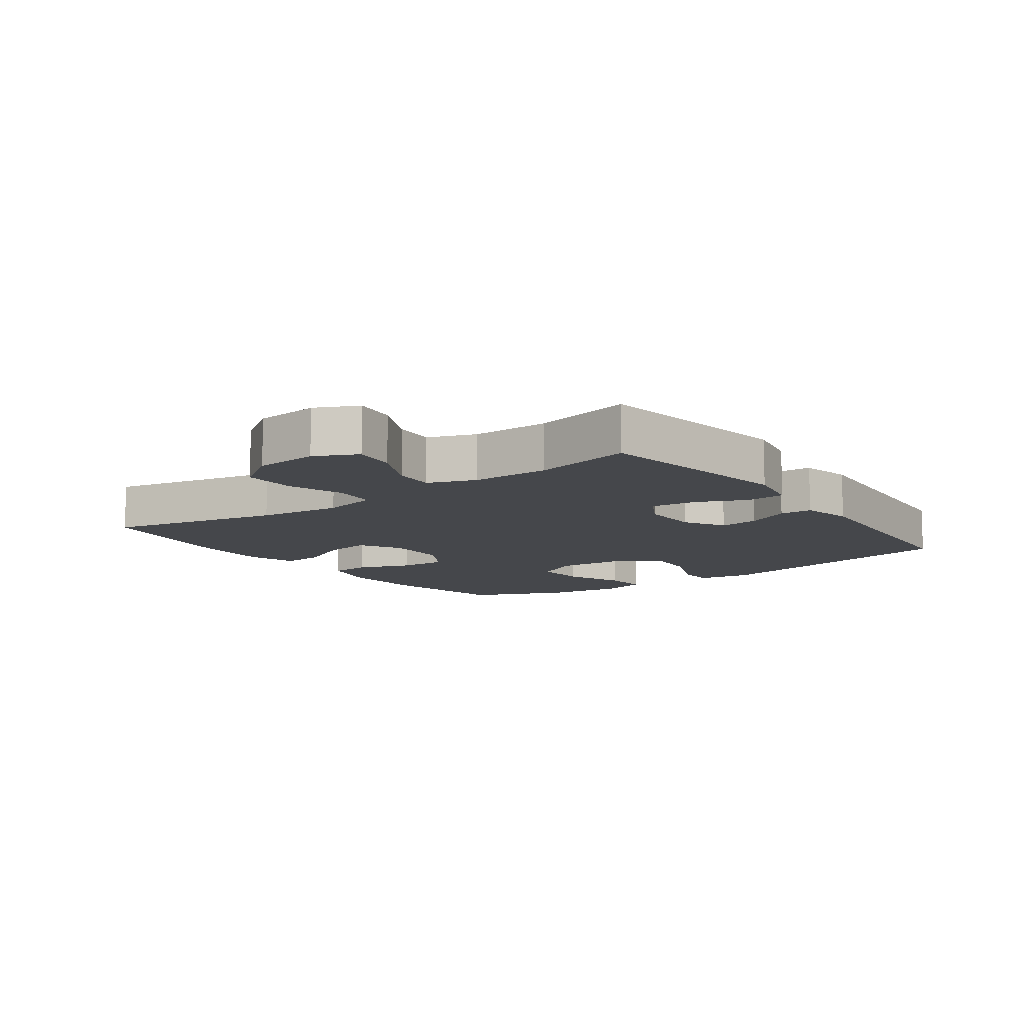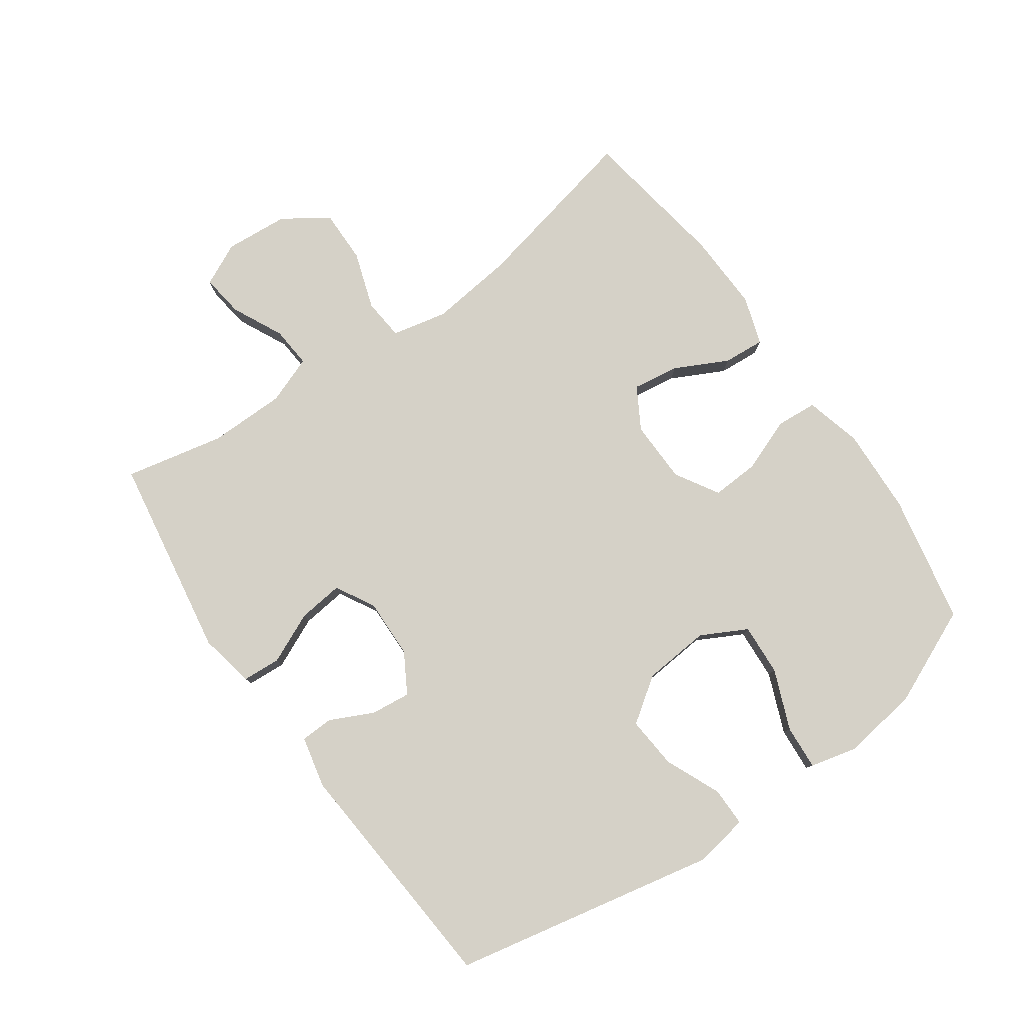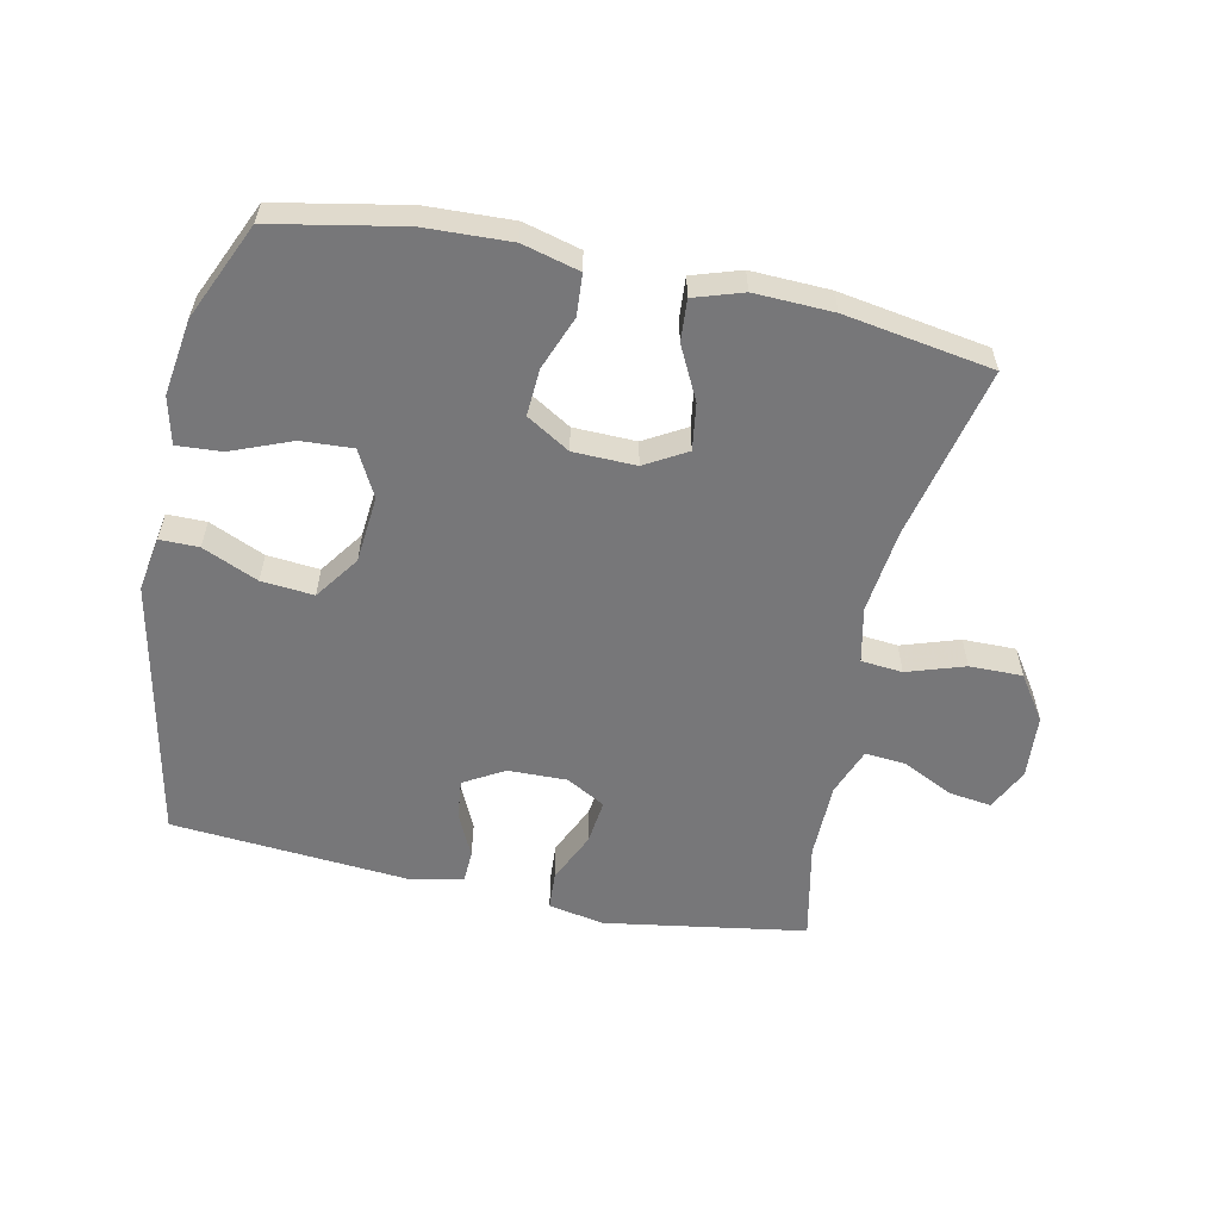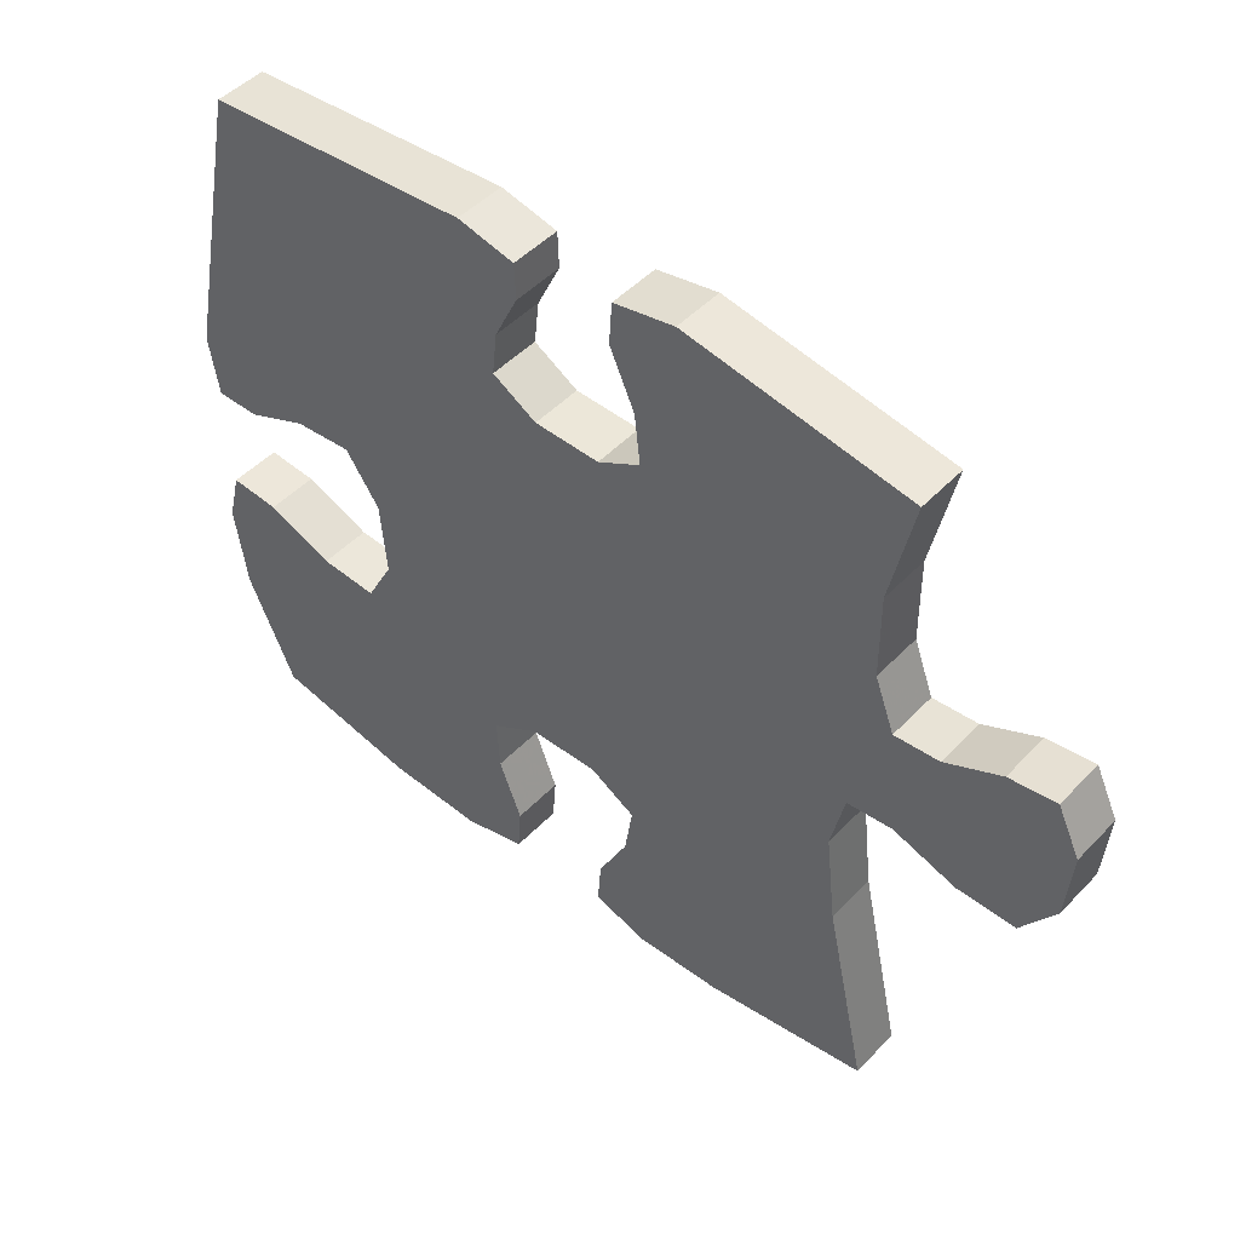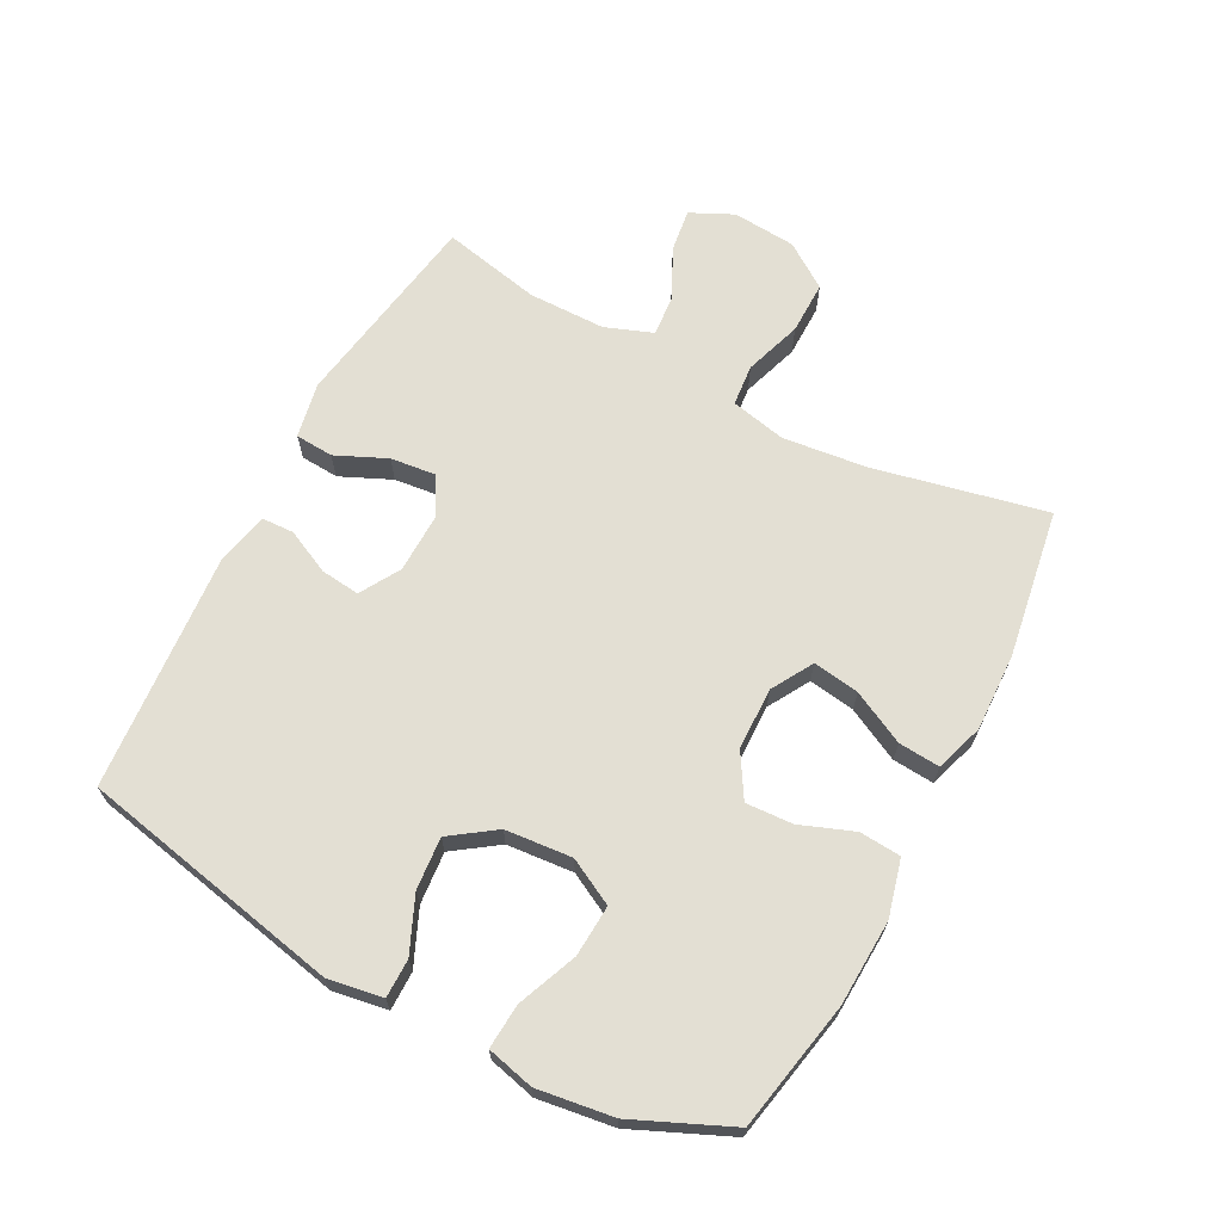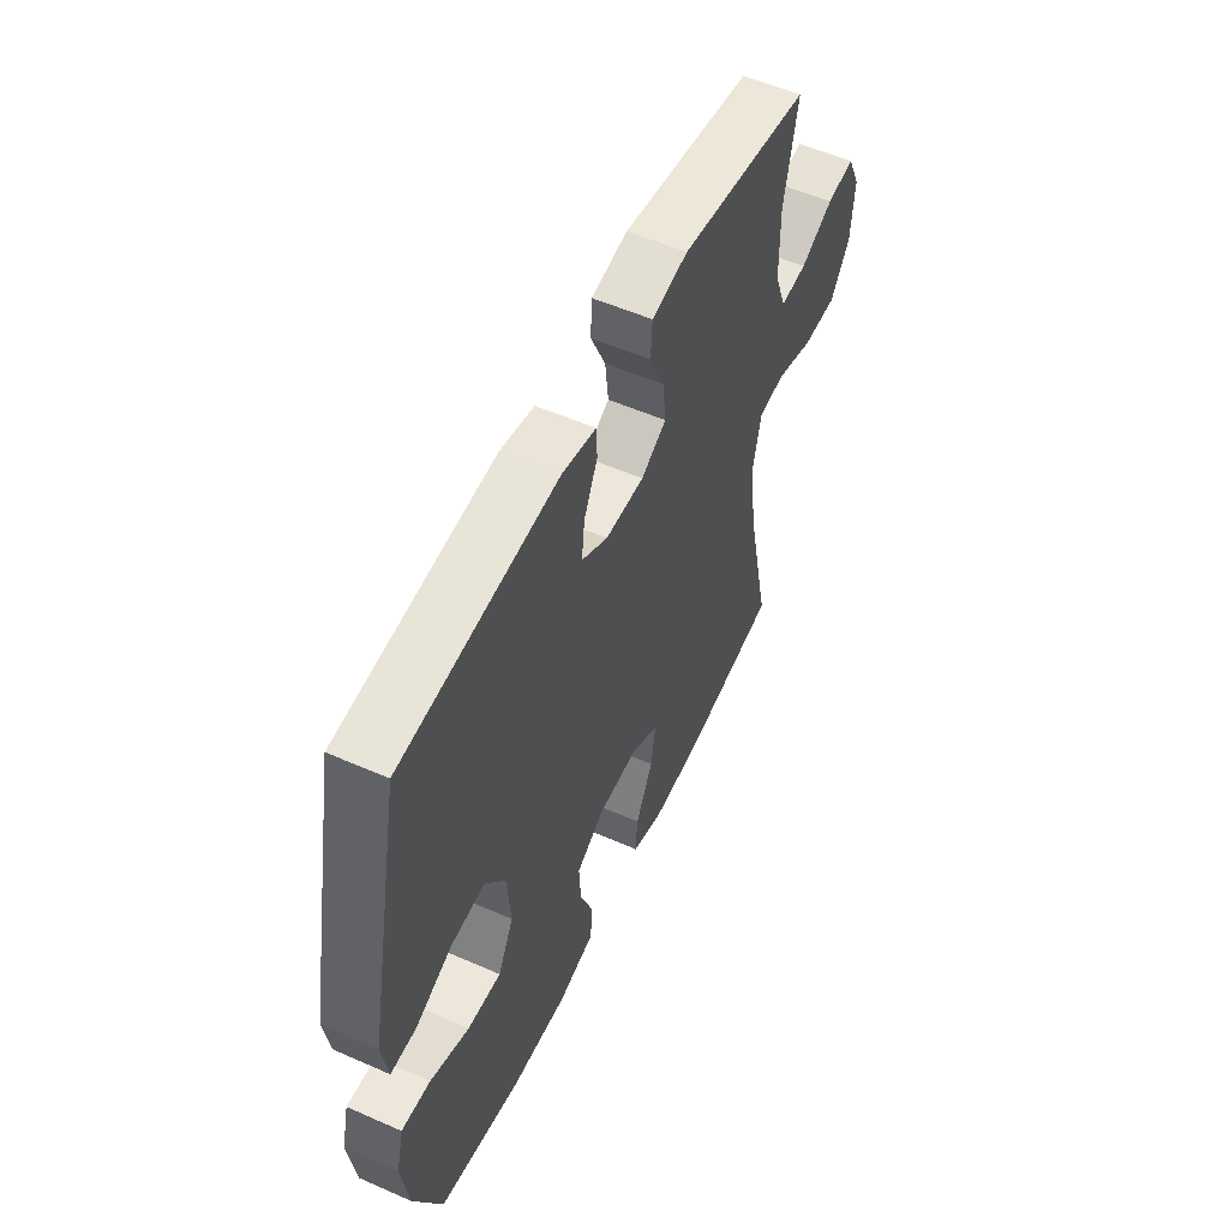
<metadata>
{"format":"obj","ext":"obj","renderer":"f3d","projection":"perspective","resolution":1024,"background":"white","views":[{"elev":-10.6,"azim":-53.9,"up":"+Y"},{"elev":79.4,"azim":54.8,"up":"+Y"},{"elev":-57.2,"azim":167.8,"up":"+Y"},{"elev":47.6,"azim":-139.1,"up":"+Z"},{"elev":67.0,"azim":117.8,"up":"+Y"},{"elev":54.9,"azim":114.9,"up":"+Z"}]}
</metadata>
<code>
v 0.5 0.07 0.5
v 0.585 0.07 0.086
v 0.571 0.07 0
v 0.51 0.07 0
v 0.423 0.07 0.038
v 0.341 0.07 0.045
v 0.292 0.07 -0.025
v 0.283 0.07 -0.13
v 0.321 0.07 -0.202
v 0.402 0.07 -0.197
v 0.496 0.07 -0.159
v 0.566 0.07 -0.154
v 0.584 0.07 -0.228
v 0.567 0.07 -0.348
v 0.5 0.07 -0.5
v 0.297 0.07 -0.54
v 0.162 0.07 -0.546
v 0.073 0.07 -0.523
v 0.068 0.07 -0.458
v 0.1 0.07 -0.374
v 0.104 0.07 -0.3
v 0.036 0.07 -0.259
v -0.062 0.07 -0.257
v -0.127 0.07 -0.295
v -0.116 0.07 -0.368
v -0.074 0.07 -0.451
v -0.069 0.07 -0.516
v -0.145 0.07 -0.541
v -0.268 0.07 -0.537
v -0.5 0.07 -0.5
v -0.441 0.07 -0.229
v -0.426 0.07 -0.097
v -0.445 0.07 -0.01
v -0.51 0.07 -0.004
v -0.6 0.07 -0.034
v -0.683 0.07 -0.035
v -0.731 0.07 0.035
v -0.739 0.07 0.135
v -0.707 0.07 0.202
v -0.64 0.07 0.193
v -0.56 0.07 0.154
v -0.496 0.07 0.149
v -0.468 0.07 0.224
v -0.467 0.07 0.345
v -0.5 0.07 0.5
v -0.183 0.07 0.552
v -0.096 0.07 0.535
v -0.092 0.07 0.475
v -0.128 0.07 0.395
v -0.136 0.07 0.324
v -0.075 0.07 0.29
v 0.018 0.07 0.292
v 0.081 0.07 0.329
v 0.074 0.07 0.391
v 0.041 0.07 0.46
v 0.043 0.07 0.511
v 0.124 0.07 0.529
v 0.5 0 0.5
v 0.585 0 0.086
v 0.571 0 0
v 0.51 0 0
v 0.423 0 0.038
v 0.341 0 0.045
v 0.292 0 -0.025
v 0.283 0 -0.13
v 0.321 0 -0.202
v 0.402 0 -0.197
v 0.496 0 -0.159
v 0.566 0 -0.154
v 0.584 0 -0.228
v 0.567 0 -0.348
v 0.5 0 -0.5
v 0.297 0 -0.54
v 0.162 0 -0.546
v 0.073 0 -0.523
v 0.068 0 -0.458
v 0.1 0 -0.374
v 0.104 0 -0.3
v 0.036 0 -0.259
v -0.062 0 -0.257
v -0.127 0 -0.295
v -0.116 0 -0.368
v -0.074 0 -0.451
v -0.069 0 -0.516
v -0.145 0 -0.541
v -0.268 0 -0.537
v -0.5 0 -0.5
v -0.441 0 -0.229
v -0.426 0 -0.097
v -0.445 0 -0.01
v -0.51 0 -0.004
v -0.6 0 -0.034
v -0.683 0 -0.035
v -0.731 0 0.035
v -0.739 0 0.135
v -0.707 0 0.202
v -0.64 0 0.193
v -0.56 0 0.154
v -0.496 0 0.149
v -0.468 0 0.224
v -0.467 0 0.345
v -0.5 0 0.5
v -0.183 0 0.552
v -0.096 0 0.535
v -0.092 0 0.475
v -0.128 0 0.395
v -0.136 0 0.324
v -0.075 0 0.29
v 0.018 0 0.292
v 0.081 0 0.329
v 0.074 0 0.391
v 0.041 0 0.46
v 0.043 0 0.511
v 0.124 0 0.529
f 3 4 5
f 2 3 5
f 1 2 5
f 57 1 5
f 56 57 5
f 55 56 5
f 54 55 5
f 53 54 5 6
f 52 53 6 7
f 51 52 7 8
f 50 51 8 9
f 47 48 49
f 46 47 49
f 45 46 49
f 44 45 49
f 43 44 49 50
f 42 43 50 9
f 39 40 41
f 38 39 41
f 37 38 41
f 36 37 41
f 35 36 41
f 34 35 41
f 33 34 41 42
f 29 30 31
f 28 29 31
f 27 28 31
f 26 27 31
f 25 26 31
f 24 25 31 32
f 23 24 32 33
f 18 19 20
f 17 18 20
f 16 17 20
f 15 16 20
f 14 15 20
f 13 14 20
f 12 13 20
f 11 12 20
f 10 11 20
f 9 10 20 21
f 33 42 9
f 23 33 9
f 22 23 9
f 9 21 22
f 62 61 60
f 62 60 59
f 62 59 58
f 62 58 114
f 62 114 113
f 62 113 112
f 62 112 111
f 63 62 111 110
f 64 63 110 109
f 65 64 109 108
f 66 65 108 107
f 106 105 104
f 106 104 103
f 106 103 102
f 106 102 101
f 107 106 101 100
f 66 107 100 99
f 98 97 96
f 98 96 95
f 98 95 94
f 98 94 93
f 98 93 92
f 98 92 91
f 99 98 91 90
f 88 87 86
f 88 86 85
f 88 85 84
f 88 84 83
f 88 83 82
f 89 88 82 81
f 90 89 81 80
f 77 76 75
f 77 75 74
f 77 74 73
f 77 73 72
f 77 72 71
f 77 71 70
f 77 70 69
f 77 69 68
f 77 68 67
f 78 77 67 66
f 66 99 90
f 66 90 80
f 66 80 79
f 79 78 66
f 1 58 59 2
f 2 59 60 3
f 3 60 61 4
f 4 61 62 5
f 5 62 63 6
f 6 63 64 7
f 7 64 65 8
f 8 65 66 9
f 9 66 67 10
f 10 67 68 11
f 11 68 69 12
f 12 69 70 13
f 13 70 71 14
f 14 71 72 15
f 15 72 73 16
f 16 73 74 17
f 17 74 75 18
f 18 75 76 19
f 19 76 77 20
f 20 77 78 21
f 21 78 79 22
f 22 79 80 23
f 23 80 81 24
f 24 81 82 25
f 25 82 83 26
f 26 83 84 27
f 27 84 85 28
f 28 85 86 29
f 29 86 87 30
f 30 87 88 31
f 31 88 89 32
f 32 89 90 33
f 33 90 91 34
f 34 91 92 35
f 35 92 93 36
f 36 93 94 37
f 37 94 95 38
f 38 95 96 39
f 39 96 97 40
f 40 97 98 41
f 41 98 99 42
f 42 99 100 43
f 43 100 101 44
f 44 101 102 45
f 45 102 103 46
f 46 103 104 47
f 47 104 105 48
f 48 105 106 49
f 49 106 107 50
f 50 107 108 51
f 51 108 109 52
f 52 109 110 53
f 53 110 111 54
f 54 111 112 55
f 55 112 113 56
f 56 113 114 57
f 57 114 58 1

</code>
